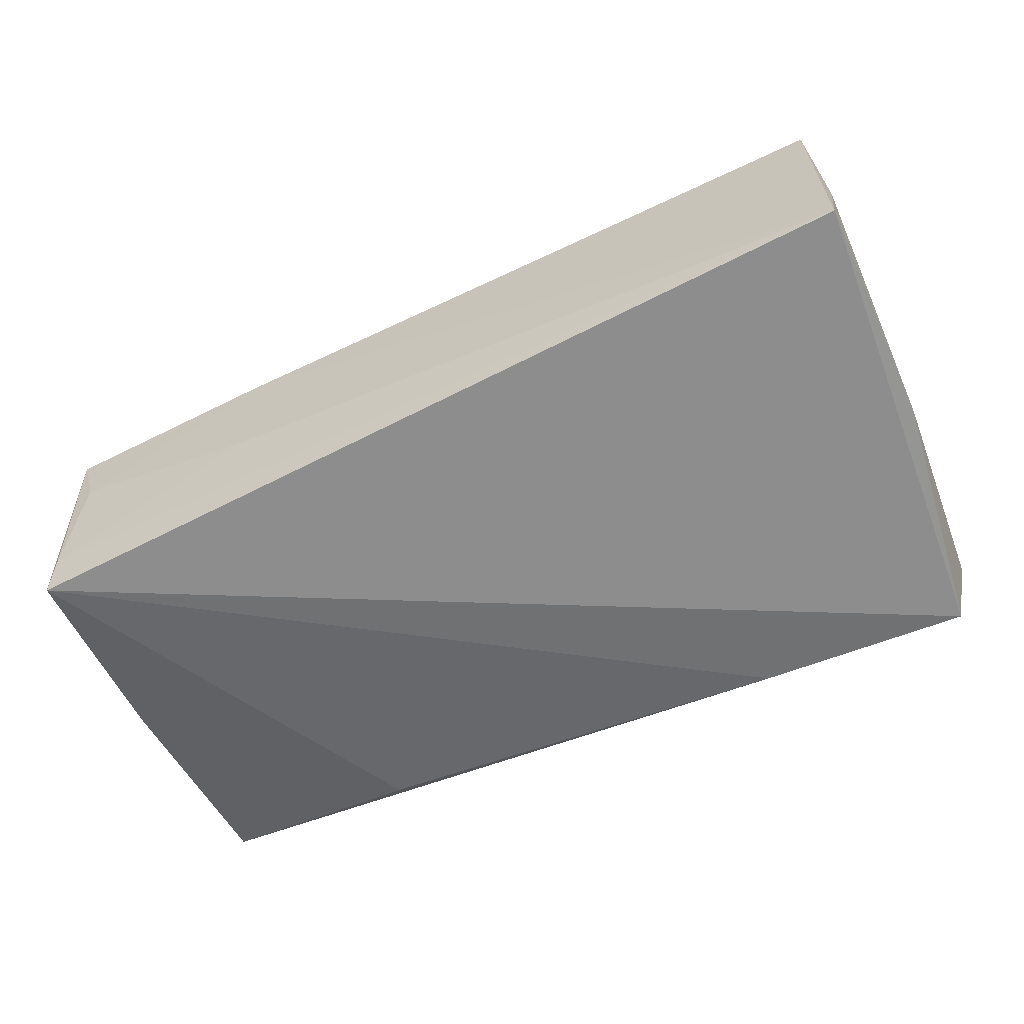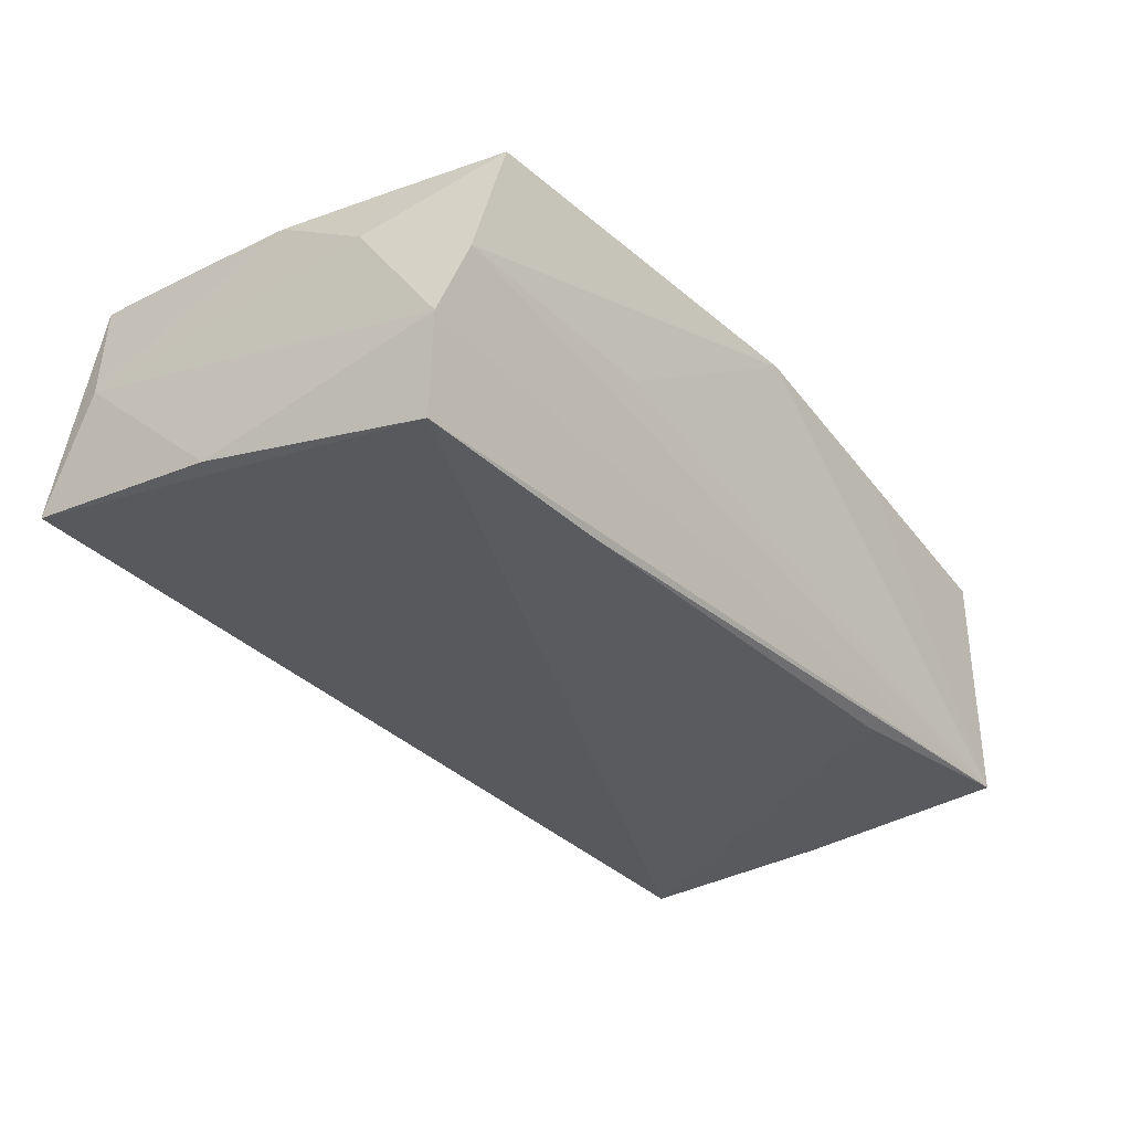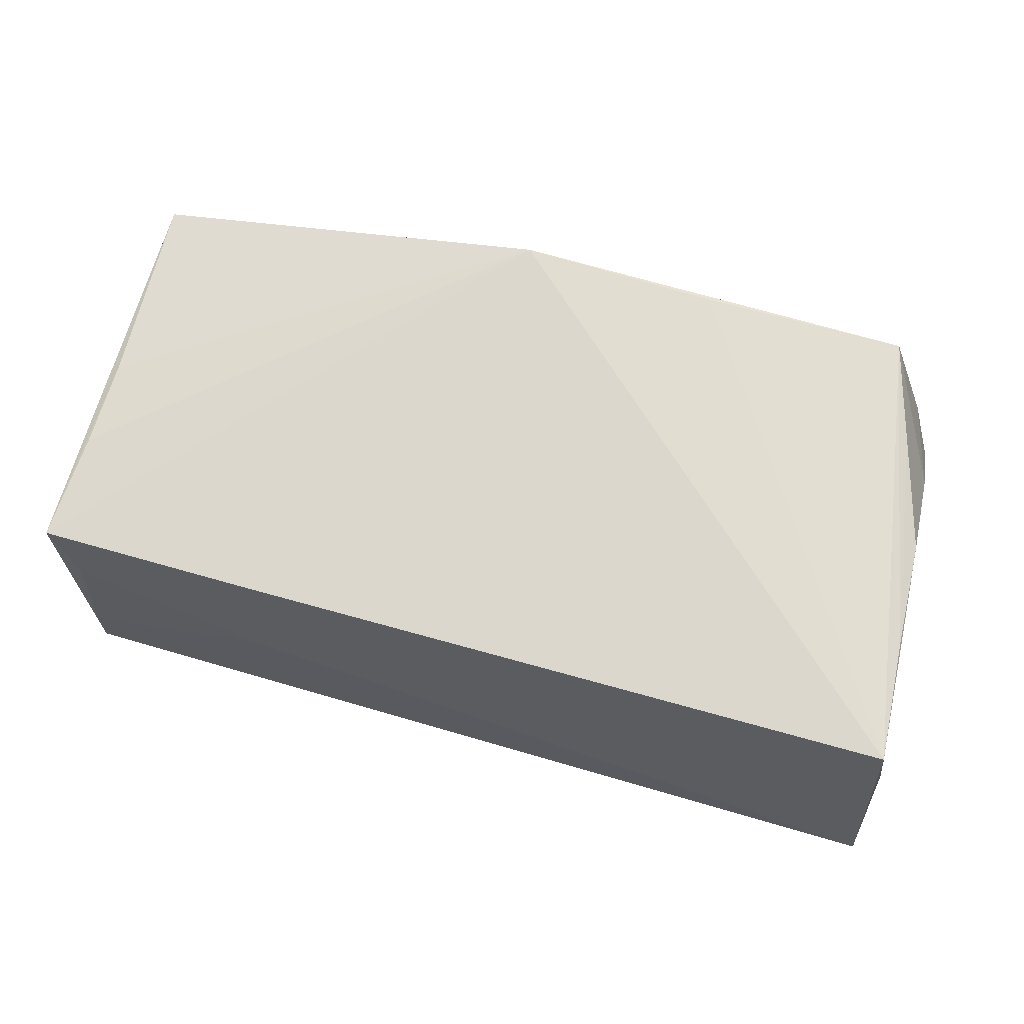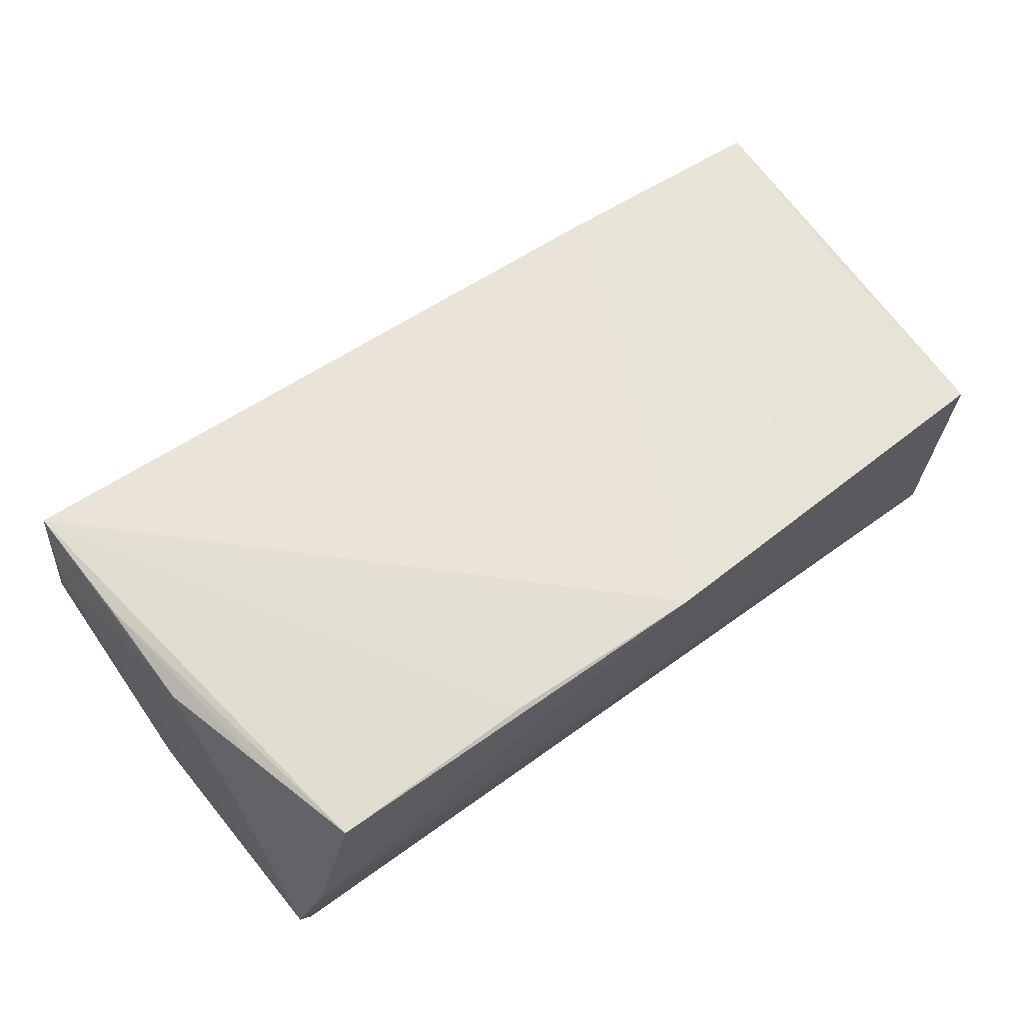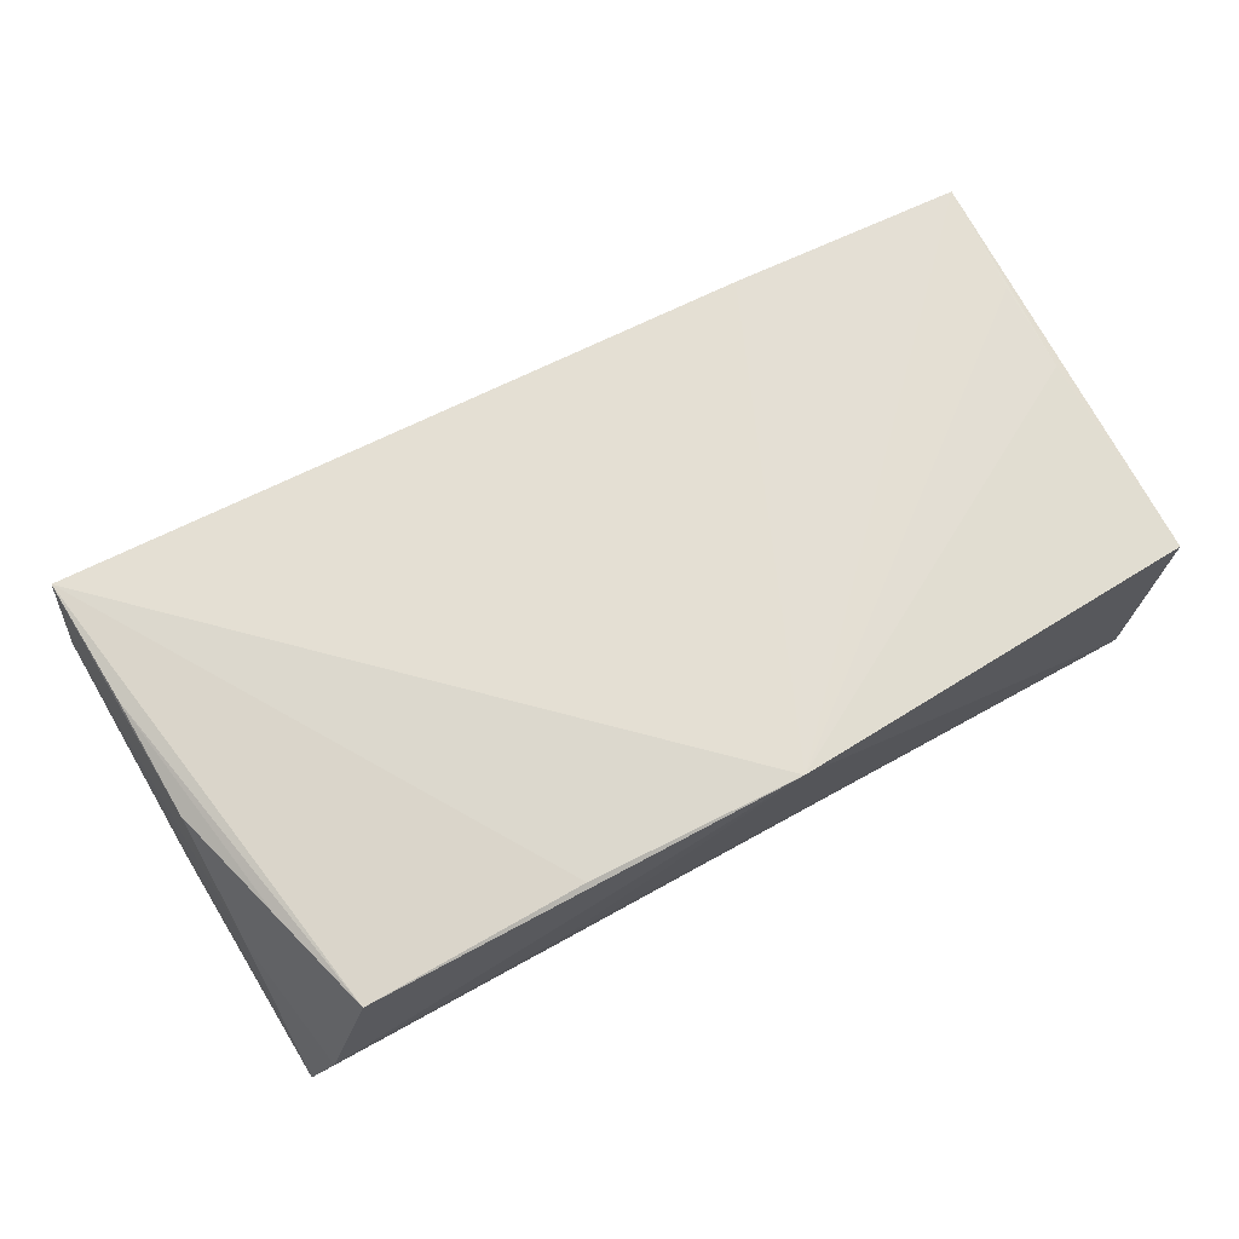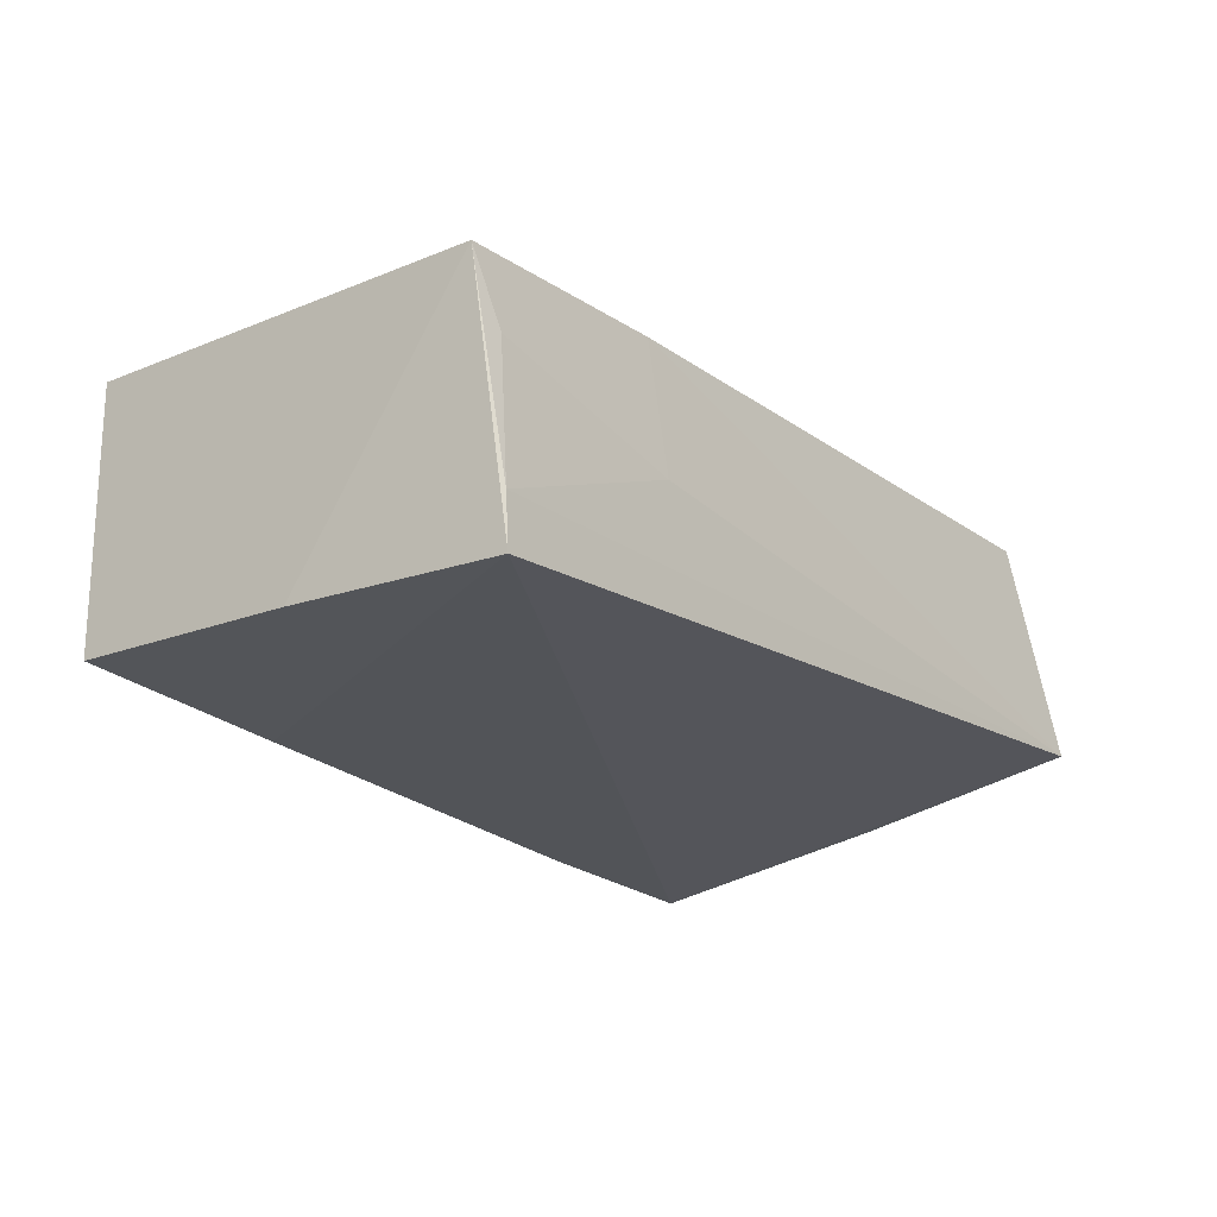
<metadata>
{"format":"obj","ext":"obj","renderer":"f3d","projection":"perspective","resolution":1024,"background":"white","views":[{"elev":-52.7,"azim":-154.9,"up":"+Z"},{"elev":-32.7,"azim":-49.7,"up":"+Z"},{"elev":68.8,"azim":-163.9,"up":"+Z"},{"elev":66.9,"azim":-34.9,"up":"+Z"},{"elev":72.4,"azim":-27.9,"up":"+Z"},{"elev":-22.5,"azim":125.5,"up":"+Z"}]}
</metadata>
<code>
v 0.05482 0.000741 0.01336
v -0.05231 -0.02718 -0.008125
v -0.049 -0.02864 0.001601
v -0.05251 0.02649 0.01988
v 0.05584 0.025 0.01242
v 0.05584 -0.02336 0.01275
v -0.05423 0.02479 0.006499
v -0.02457 -0.02444 -0.01966
v -0.05459 0.03085 -0.008332
v -0.05152 0.012 0.01926
v 0.05265 0.02622 0.00379
v 0.05328 0.02797 -0.01894
v -0.05066 -0.02518 -0.01925
v 0.05331 0.02765 -0.01267
v -0.0469 -0.01518 0.01867
v 0.03088 -0.0256 0.0162
v 0.02814 0.02562 0.01478
v -0.05099 -0.001628 0.01798
v -0.02198 -0.02786 0.000757
v 0.006512 -0.02773 0.01988
v 0.05475 -0.02402 -0.01772
v 0.02903 -0.0228 -0.01916
v 0.05495 0.01153 0.01314
v -0.01799 -0.02715 0.01988
v -0.05454 0.003386 -0.01328
v -0.05128 -0.01453 0.009237
v -0.04312 -0.02776 0.01919
v 0.02776 0.02775 -0.001751
v 0.05471 0.002848 -0.01839
f 19 3 21
f 21 20 19
f 19 20 3
f 3 20 27
f 21 5 6
f 21 3 2
f 2 13 21
f 29 5 21
f 16 20 21
f 21 6 16
f 16 6 20
f 20 6 1
f 1 6 5
f 3 27 26
f 26 2 3
f 7 2 26
f 26 18 7
f 7 18 4
f 4 9 7
f 22 29 21
f 13 9 12
f 29 22 12
f 12 9 14
f 12 14 5
f 5 29 12
f 14 9 28
f 23 5 20
f 20 1 23
f 23 1 5
f 15 26 27
f 18 26 15
f 24 27 20
f 20 4 24
f 24 4 27
f 20 5 17
f 17 4 20
f 9 4 17
f 17 28 9
f 25 9 13
f 7 9 25
f 13 2 25
f 25 2 7
f 13 12 8
f 8 12 22
f 21 13 8
f 8 22 21
f 5 14 11
f 14 28 11
f 11 17 5
f 28 17 11
f 10 4 18
f 18 15 10
f 27 4 10
f 10 15 27

</code>
